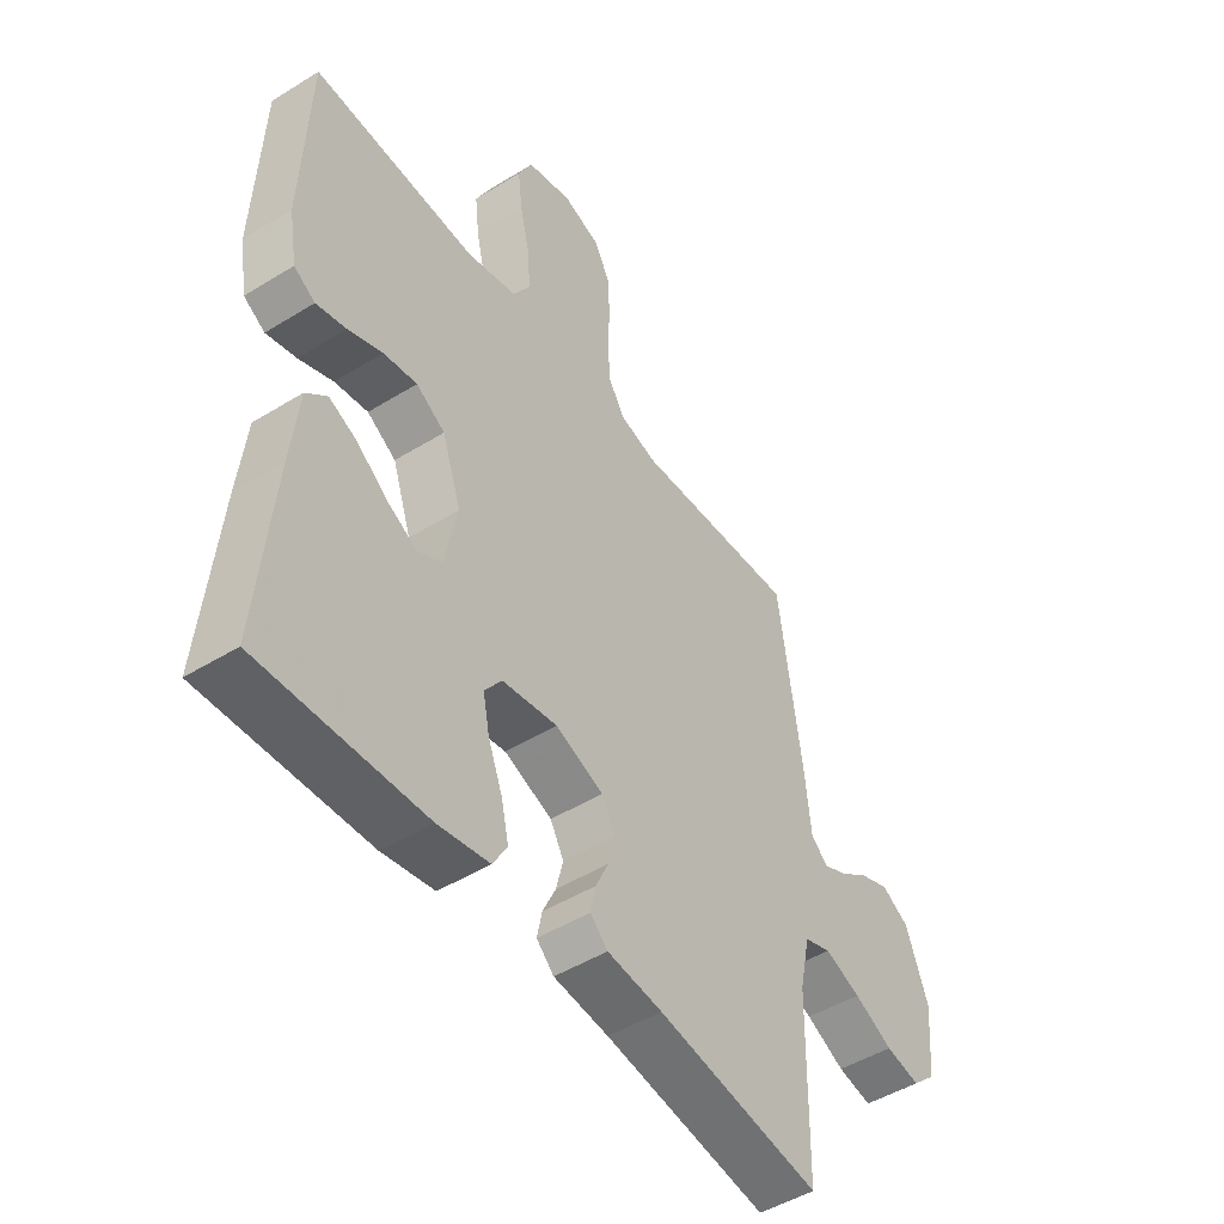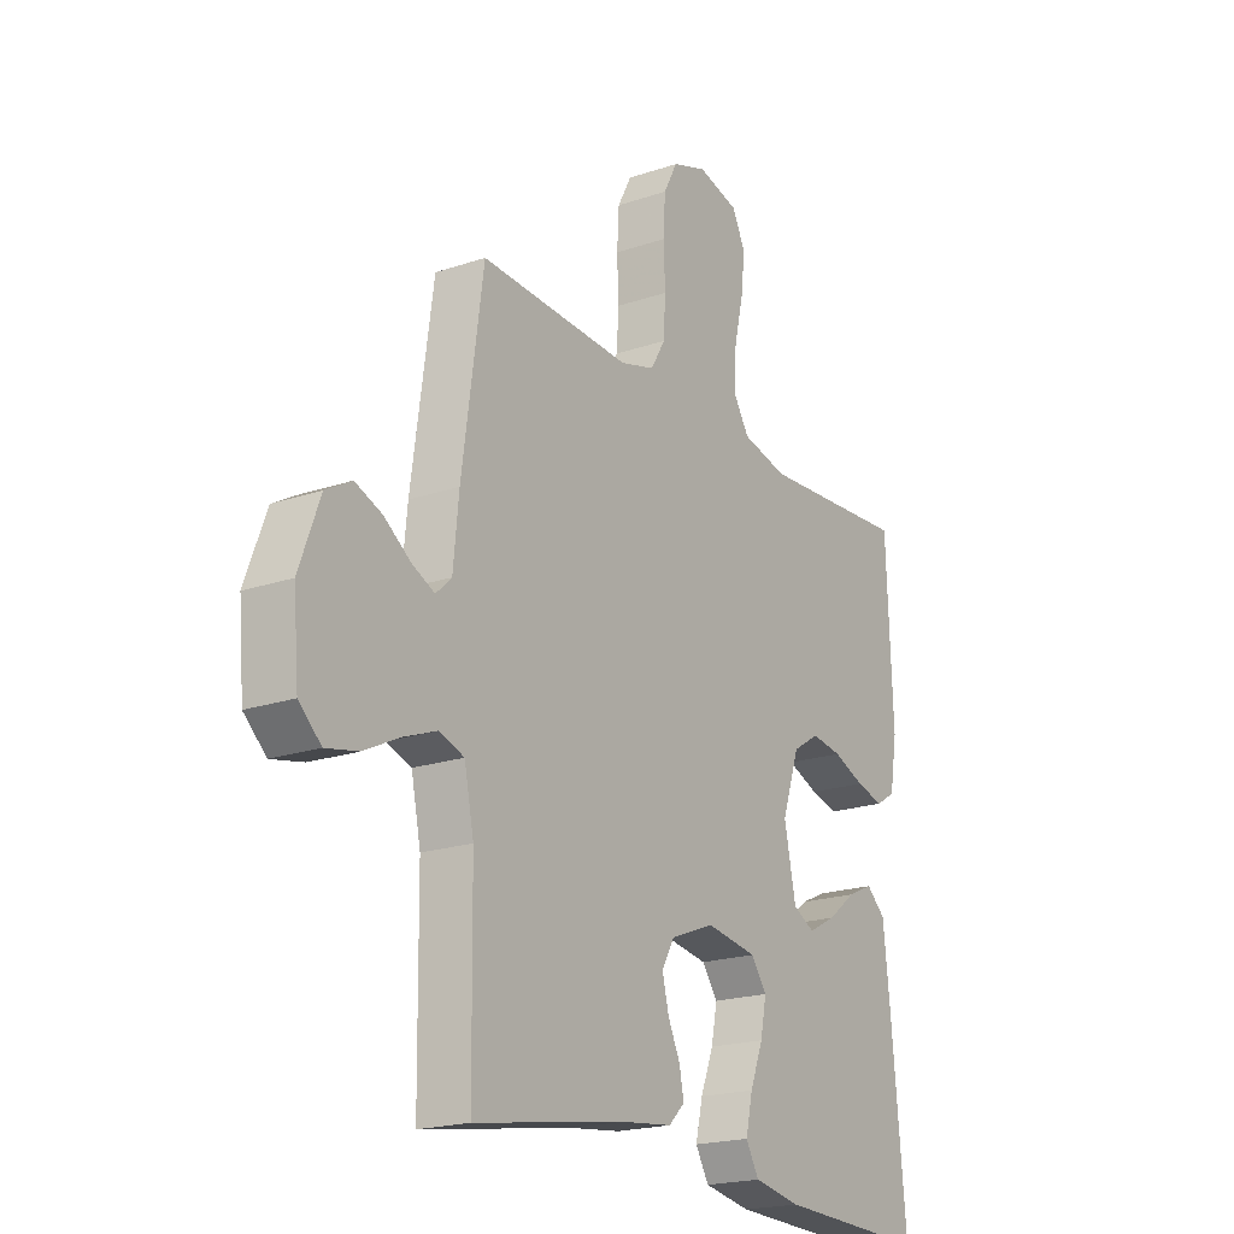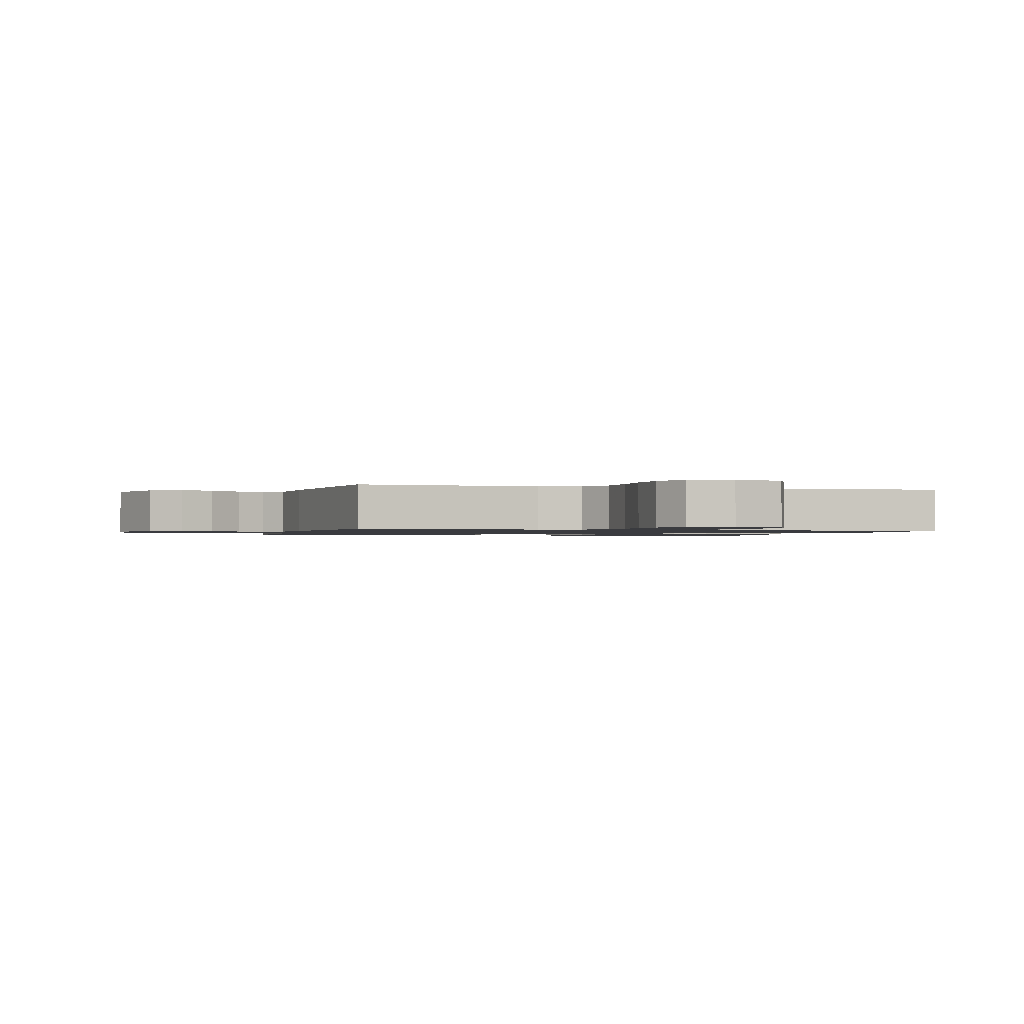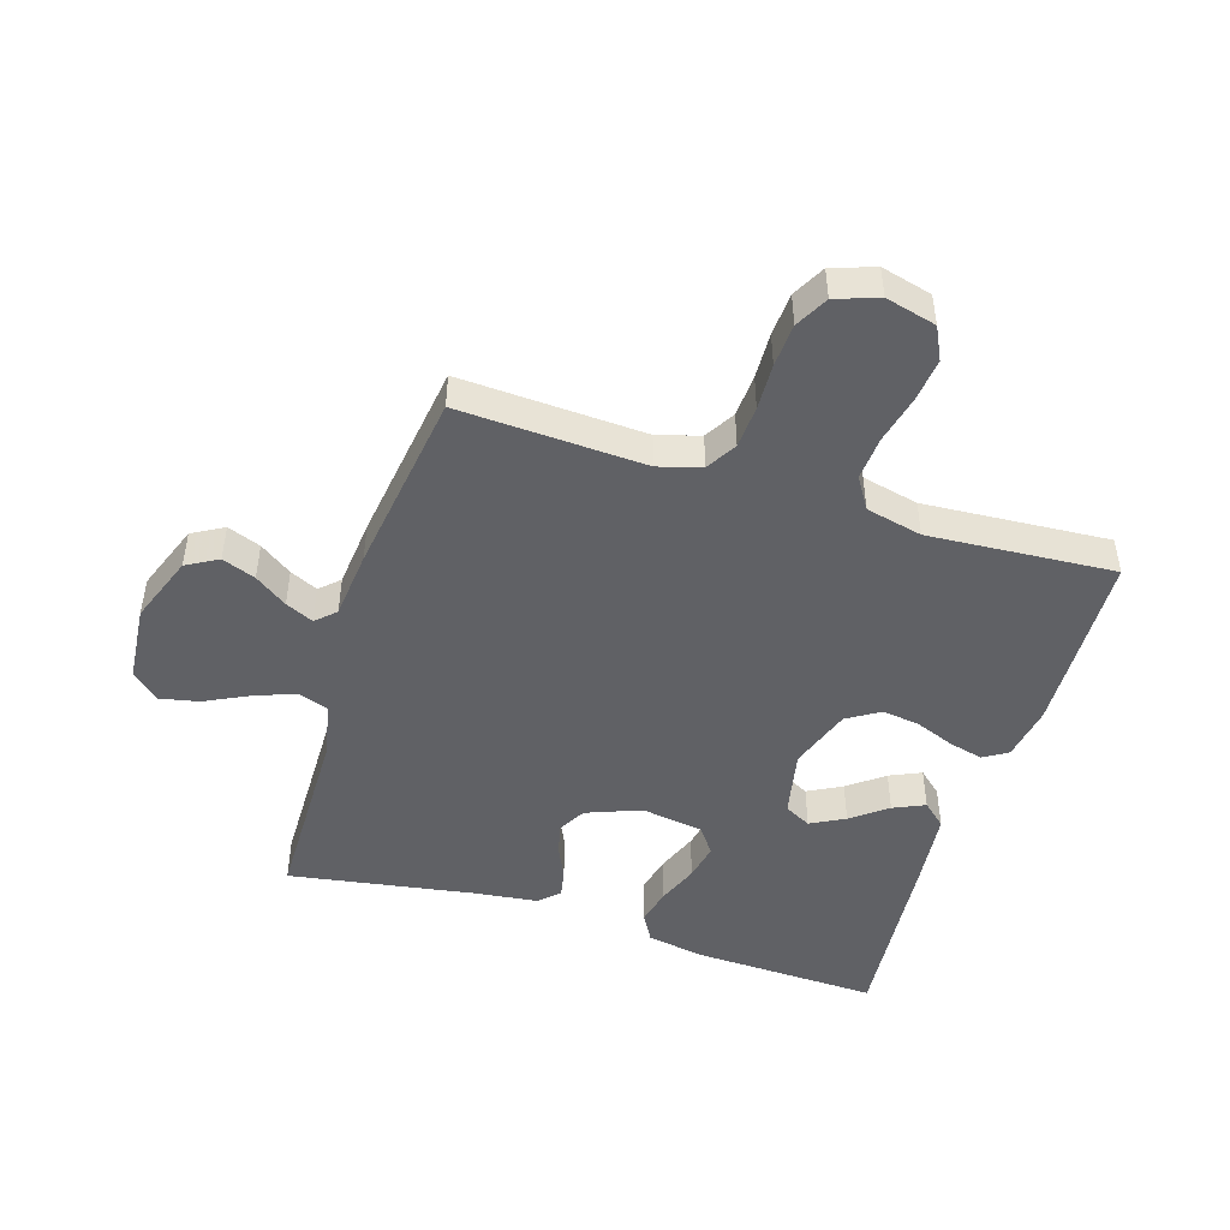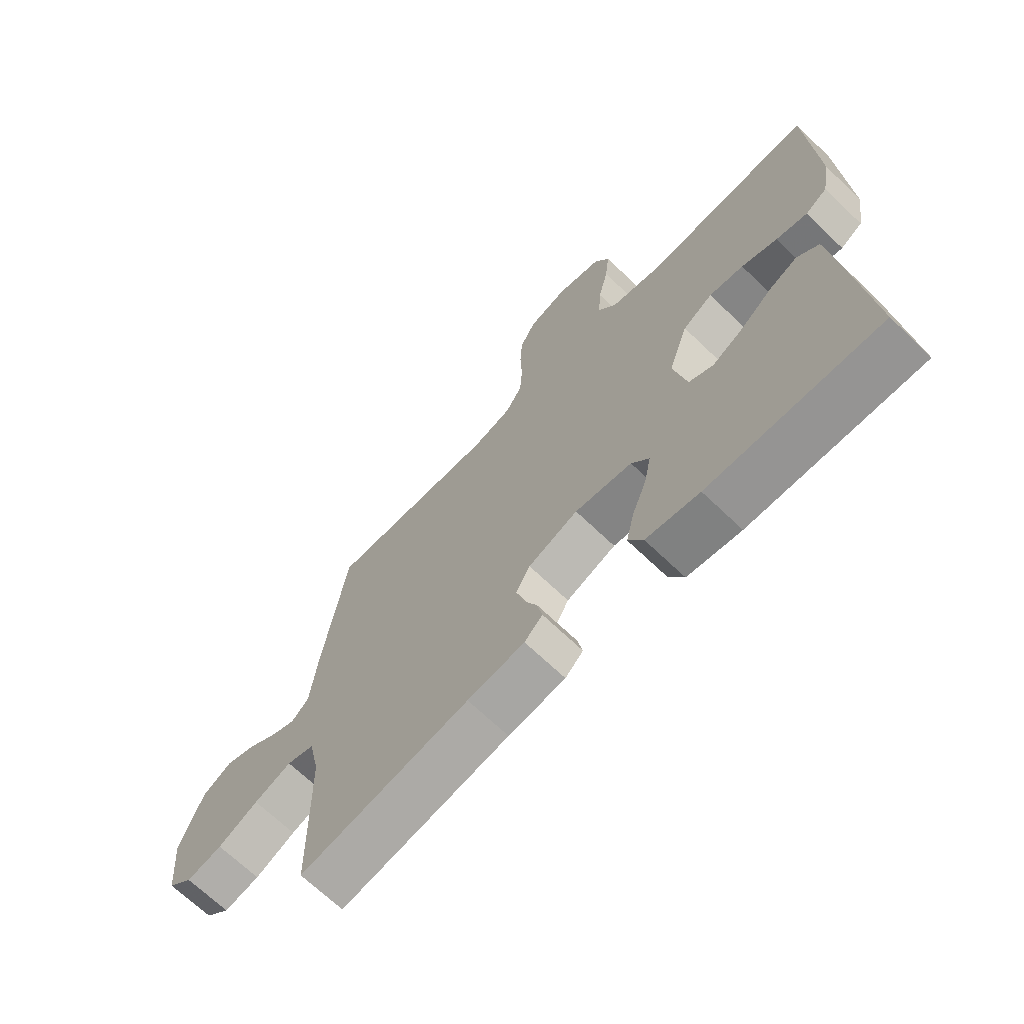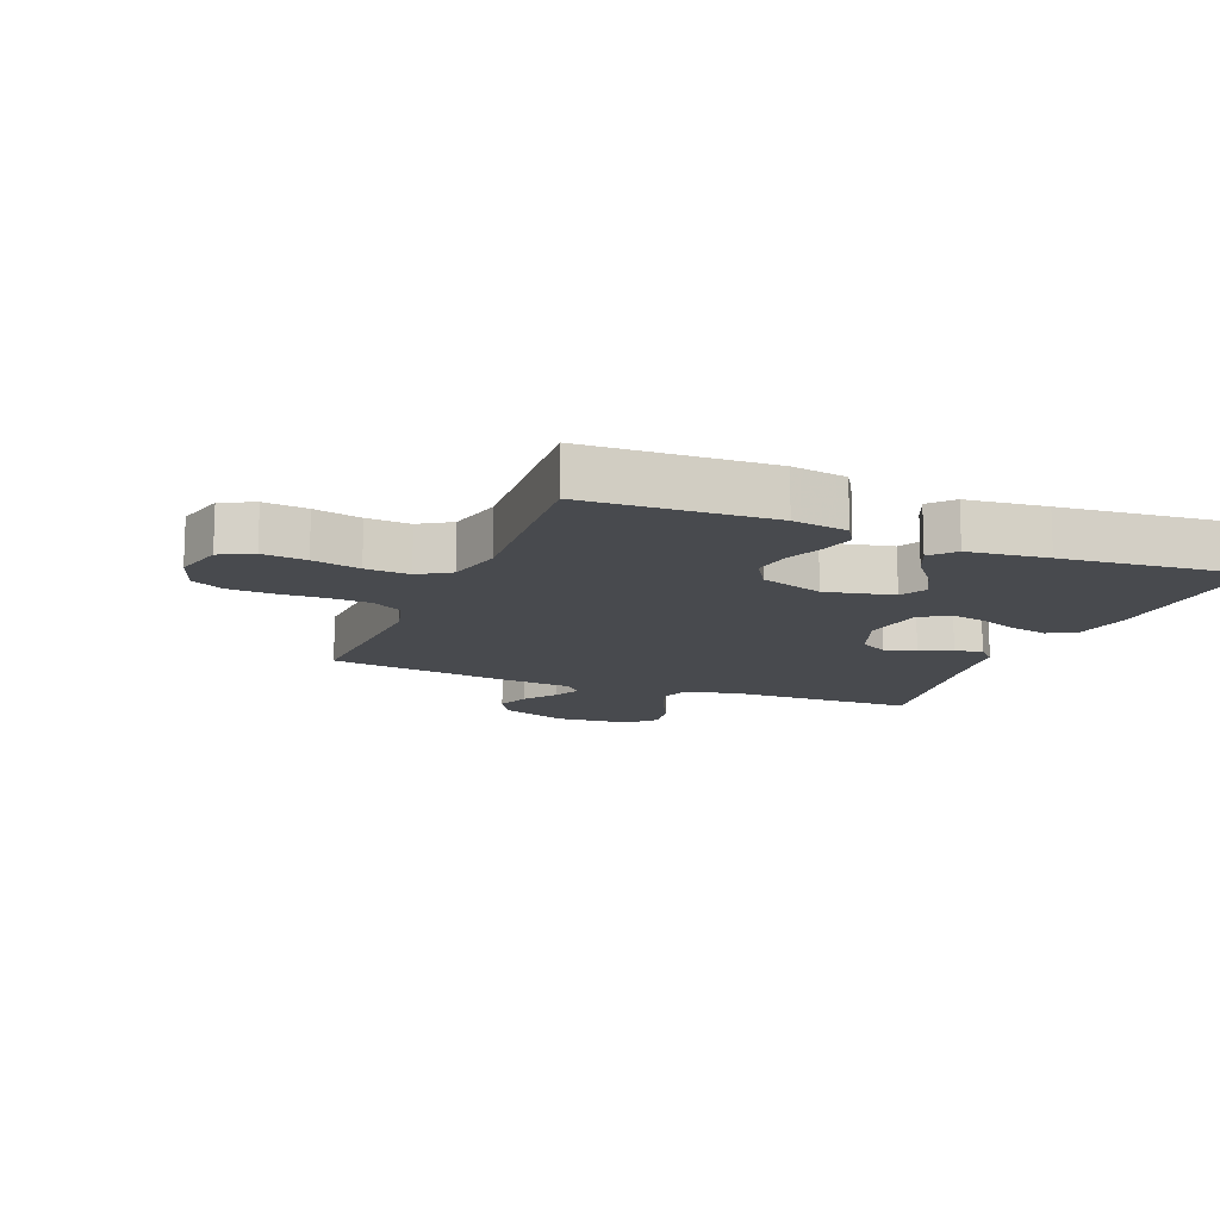
<metadata>
{"format":"obj","ext":"obj","renderer":"f3d","projection":"perspective","resolution":1024,"background":"white","views":[{"elev":-48.1,"azim":124.7,"up":"+Z"},{"elev":-20.1,"azim":-58.0,"up":"+Z"},{"elev":-1.2,"azim":-15.4,"up":"+Y"},{"elev":-47.3,"azim":-17.4,"up":"+Y"},{"elev":-68.8,"azim":46.2,"up":"+Z"},{"elev":-13.2,"azim":68.2,"up":"+Y"}]}
</metadata>
<code>
v 0.5 0.07 -0.5
v 0.2 0.07 -0.489
v 0.106 0.07 -0.472
v 0.08 0.07 -0.427
v 0.094 0.07 -0.366
v 0.12 0.07 -0.3
v 0.132 0.07 -0.24
v 0.101 0.07 -0.197
v 0 0.07 -0.181
v -0.088 0.07 -0.215
v -0.113 0.07 -0.26
v -0.1 0.07 -0.312
v -0.076 0.07 -0.363
v -0.067 0.07 -0.408
v -0.099 0.07 -0.439
v -0.2 0.07 -0.451
v -0.5 0.07 -0.5
v -0.504 0.07 -0.2
v -0.523 0.07 -0.109
v -0.572 0.07 -0.092
v -0.638 0.07 -0.117
v -0.709 0.07 -0.152
v -0.772 0.07 -0.165
v -0.816 0.07 -0.125
v -0.827 0.07 0
v -0.786 0.07 0.11
v -0.735 0.07 0.139
v -0.681 0.07 0.118
v -0.629 0.07 0.081
v -0.584 0.07 0.06
v -0.553 0.07 0.089
v -0.542 0.07 0.2
v -0.5 0.07 0.5
v -0.2 0.07 0.485
v -0.131 0.07 0.505
v -0.102 0.07 0.554
v -0.098 0.07 0.623
v -0.101 0.07 0.698
v -0.097 0.07 0.768
v -0.069 0.07 0.821
v 0 0.07 0.845
v 0.082 0.07 0.824
v 0.108 0.07 0.771
v 0.1 0.07 0.7
v 0.082 0.07 0.623
v 0.077 0.07 0.552
v 0.109 0.07 0.501
v 0.2 0.07 0.48
v 0.5 0.07 0.5
v 0.512 0.07 0.2
v 0.497 0.07 0.111
v 0.458 0.07 0.087
v 0.403 0.07 0.101
v 0.34 0.07 0.126
v 0.279 0.07 0.135
v 0.226 0.07 0.102
v 0.191 0.07 0
v 0.214 0.07 -0.11
v 0.257 0.07 -0.133
v 0.312 0.07 -0.104
v 0.369 0.07 -0.06
v 0.42 0.07 -0.037
v 0.458 0.07 -0.071
v 0.472 0.07 -0.2
v 0.5 0 -0.5
v 0.2 0 -0.489
v 0.106 0 -0.472
v 0.08 0 -0.427
v 0.094 0 -0.366
v 0.12 0 -0.3
v 0.132 0 -0.24
v 0.101 0 -0.197
v 0 0 -0.181
v -0.088 0 -0.215
v -0.113 0 -0.26
v -0.1 0 -0.312
v -0.076 0 -0.363
v -0.067 0 -0.408
v -0.099 0 -0.439
v -0.2 0 -0.451
v -0.5 0 -0.5
v -0.504 0 -0.2
v -0.523 0 -0.109
v -0.572 0 -0.092
v -0.638 0 -0.117
v -0.709 0 -0.152
v -0.772 0 -0.165
v -0.816 0 -0.125
v -0.827 0 0
v -0.786 0 0.11
v -0.735 0 0.139
v -0.681 0 0.118
v -0.629 0 0.081
v -0.584 0 0.06
v -0.553 0 0.089
v -0.542 0 0.2
v -0.5 0 0.5
v -0.2 0 0.485
v -0.131 0 0.505
v -0.102 0 0.554
v -0.098 0 0.623
v -0.101 0 0.698
v -0.097 0 0.768
v -0.069 0 0.821
v 0 0 0.845
v 0.082 0 0.824
v 0.108 0 0.771
v 0.1 0 0.7
v 0.082 0 0.623
v 0.077 0 0.552
v 0.109 0 0.501
v 0.2 0 0.48
v 0.5 0 0.5
v 0.512 0 0.2
v 0.497 0 0.111
v 0.458 0 0.087
v 0.403 0 0.101
v 0.34 0 0.126
v 0.279 0 0.135
v 0.226 0 0.102
v 0.191 0 0
v 0.214 0 -0.11
v 0.257 0 -0.133
v 0.312 0 -0.104
v 0.369 0 -0.06
v 0.42 0 -0.037
v 0.458 0 -0.071
v 0.472 0 -0.2
f 60 61 62 63
f 59 60 63 64
f 51 52 53 54
f 51 54 55
f 48 49 50 51
f 47 48 51 55
f 46 47 55 56
f 42 43 44 45
f 42 45 46
f 41 42 46
f 40 41 46
f 37 38 39 40
f 36 37 40 46
f 35 36 46 56
f 31 32 33 34
f 31 34 35 56
f 26 27 28 29
f 26 29 30
f 25 26 30
f 24 25 30
f 21 22 23 24
f 20 21 24 30
f 19 20 30 31
f 16 17 18
f 12 13 14 15
f 11 12 15 16
f 3 4 5 6
f 3 6 7
f 2 3 7
f 59 64 1 2
f 58 59 2 7
f 57 58 7 8
f 56 57 8 9
f 31 56 9 10
f 19 31 10 11
f 11 16 18 19
f 127 126 125 124
f 128 127 124 123
f 118 117 116 115
f 119 118 115
f 115 114 113 112
f 119 115 112 111
f 120 119 111 110
f 109 108 107 106
f 110 109 106
f 110 106 105
f 110 105 104
f 104 103 102 101
f 110 104 101 100
f 120 110 100 99
f 98 97 96 95
f 120 99 98 95
f 93 92 91 90
f 94 93 90
f 94 90 89
f 94 89 88
f 88 87 86 85
f 94 88 85 84
f 95 94 84 83
f 82 81 80
f 79 78 77 76
f 80 79 76 75
f 70 69 68 67
f 71 70 67
f 71 67 66
f 66 65 128 123
f 71 66 123 122
f 72 71 122 121
f 73 72 121 120
f 74 73 120 95
f 75 74 95 83
f 83 82 80 75
f 1 65 66 2
f 2 66 67 3
f 3 67 68 4
f 4 68 69 5
f 5 69 70 6
f 6 70 71 7
f 7 71 72 8
f 8 72 73 9
f 9 73 74 10
f 10 74 75 11
f 11 75 76 12
f 12 76 77 13
f 13 77 78 14
f 14 78 79 15
f 15 79 80 16
f 16 80 81 17
f 17 81 82 18
f 18 82 83 19
f 19 83 84 20
f 20 84 85 21
f 21 85 86 22
f 22 86 87 23
f 23 87 88 24
f 24 88 89 25
f 25 89 90 26
f 26 90 91 27
f 27 91 92 28
f 28 92 93 29
f 29 93 94 30
f 30 94 95 31
f 31 95 96 32
f 32 96 97 33
f 33 97 98 34
f 34 98 99 35
f 35 99 100 36
f 36 100 101 37
f 37 101 102 38
f 38 102 103 39
f 39 103 104 40
f 40 104 105 41
f 41 105 106 42
f 42 106 107 43
f 43 107 108 44
f 44 108 109 45
f 45 109 110 46
f 46 110 111 47
f 47 111 112 48
f 48 112 113 49
f 49 113 114 50
f 50 114 115 51
f 51 115 116 52
f 52 116 117 53
f 53 117 118 54
f 54 118 119 55
f 55 119 120 56
f 56 120 121 57
f 57 121 122 58
f 58 122 123 59
f 59 123 124 60
f 60 124 125 61
f 61 125 126 62
f 62 126 127 63
f 63 127 128 64
f 64 128 65 1

</code>
